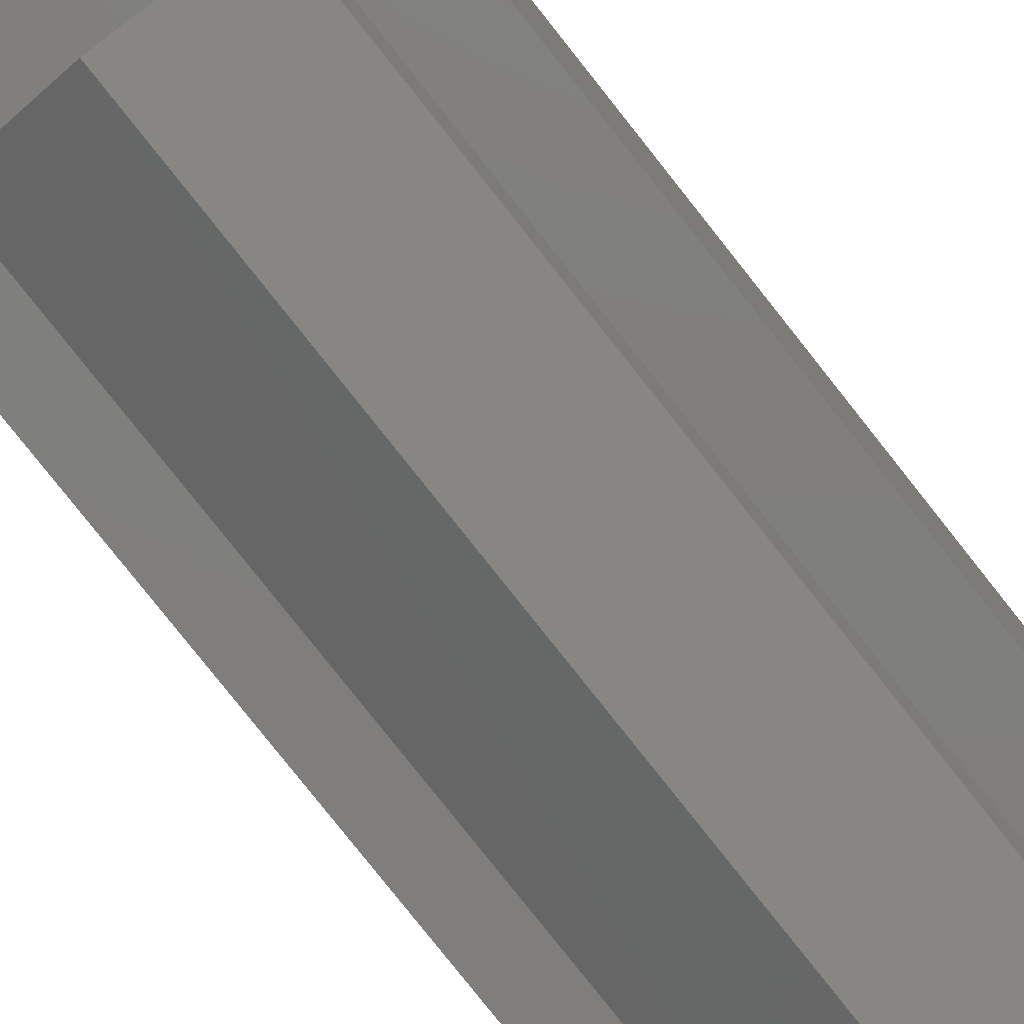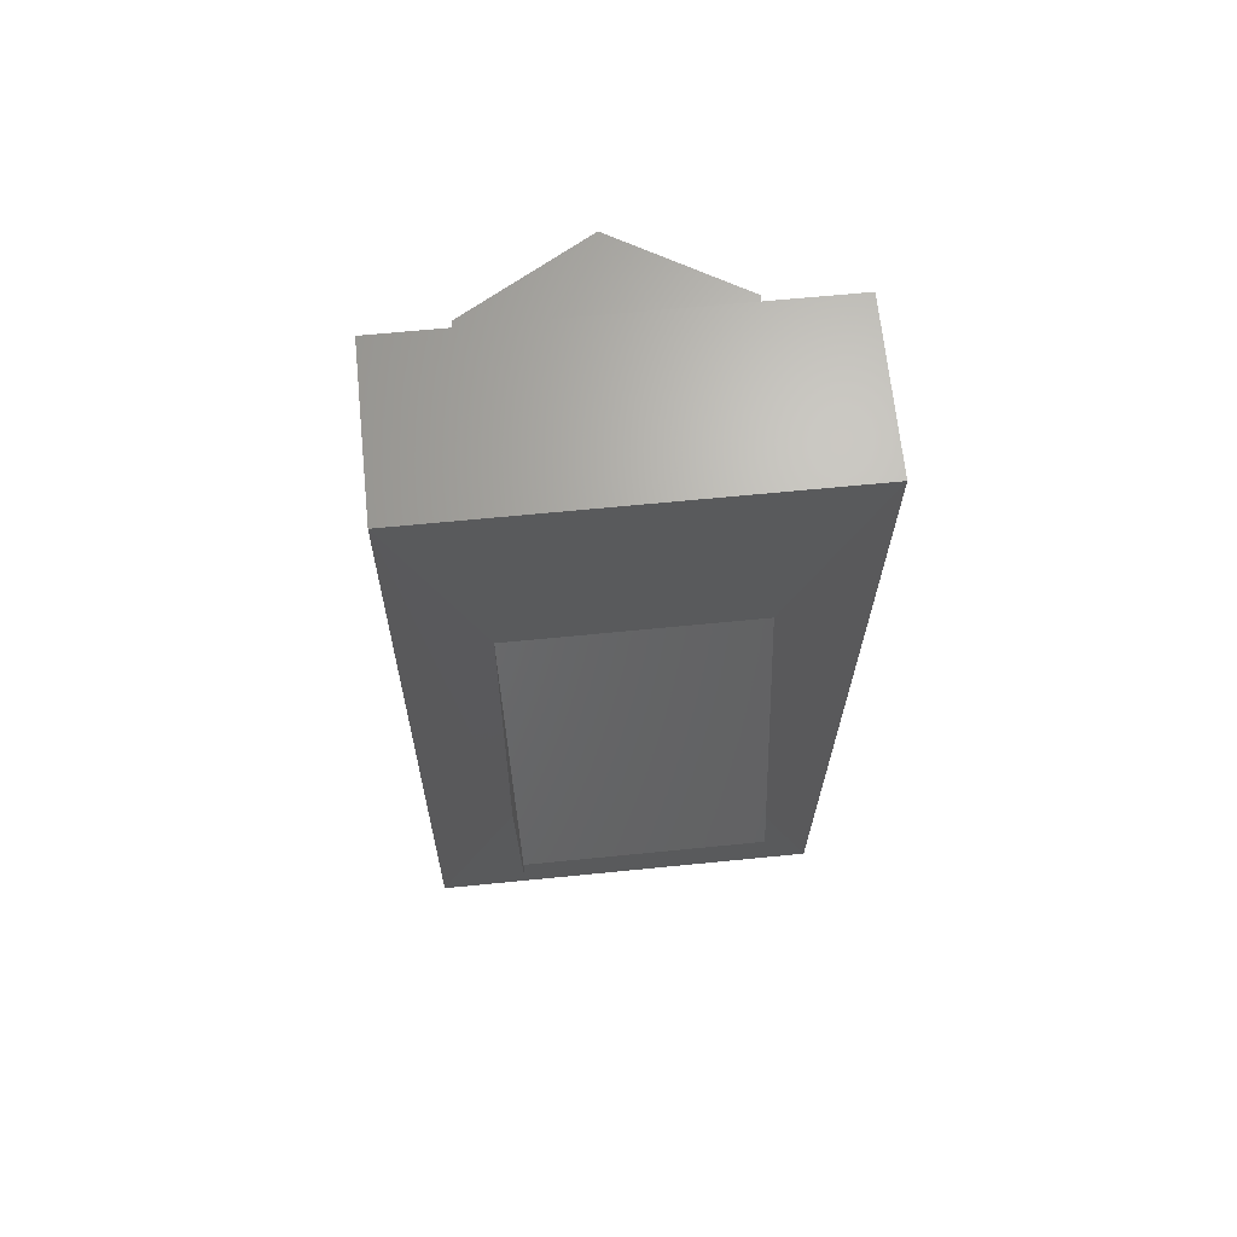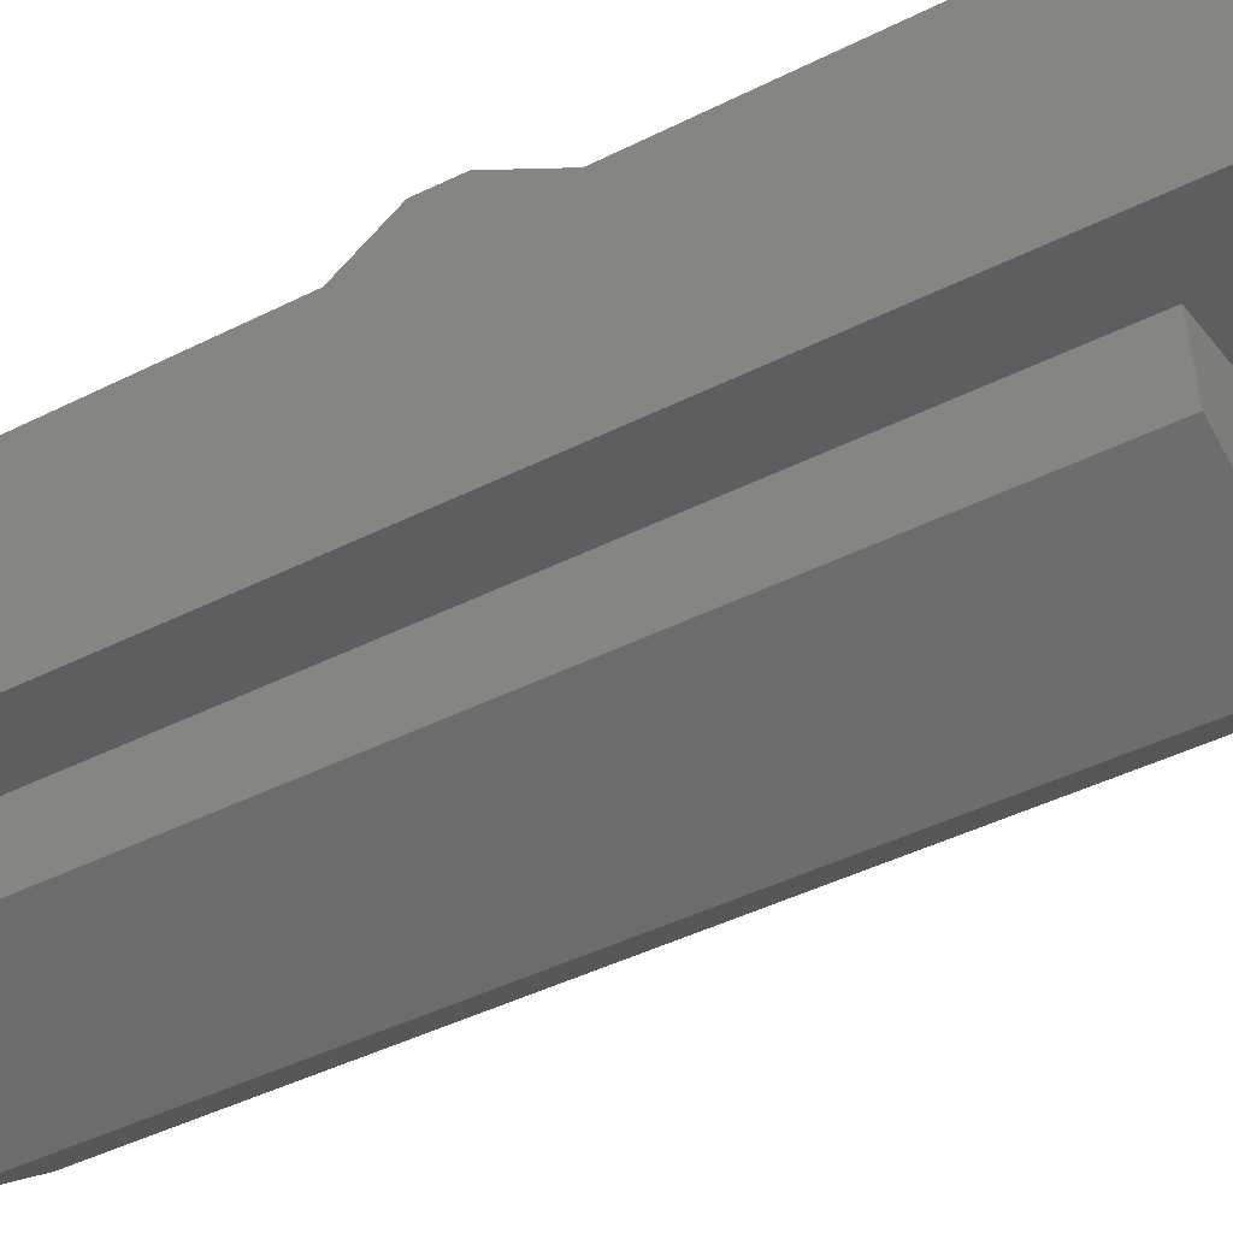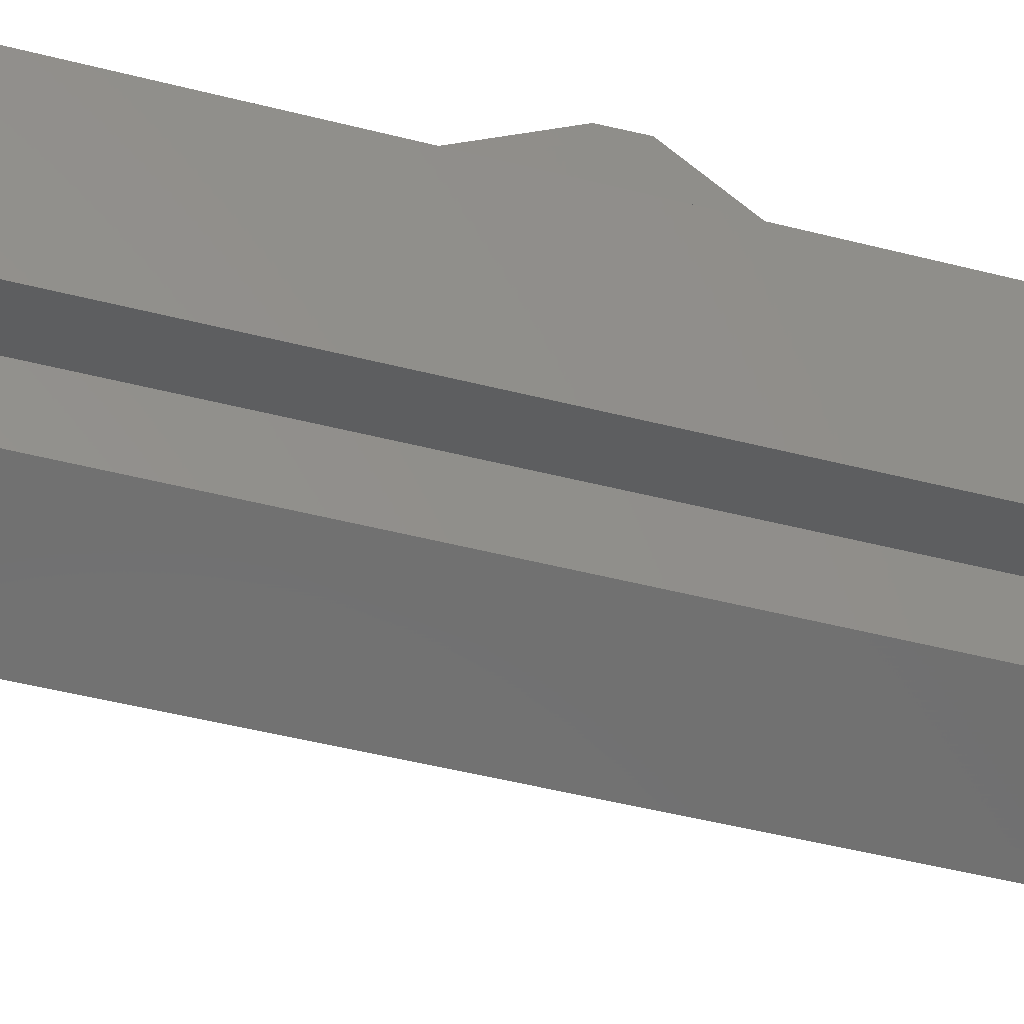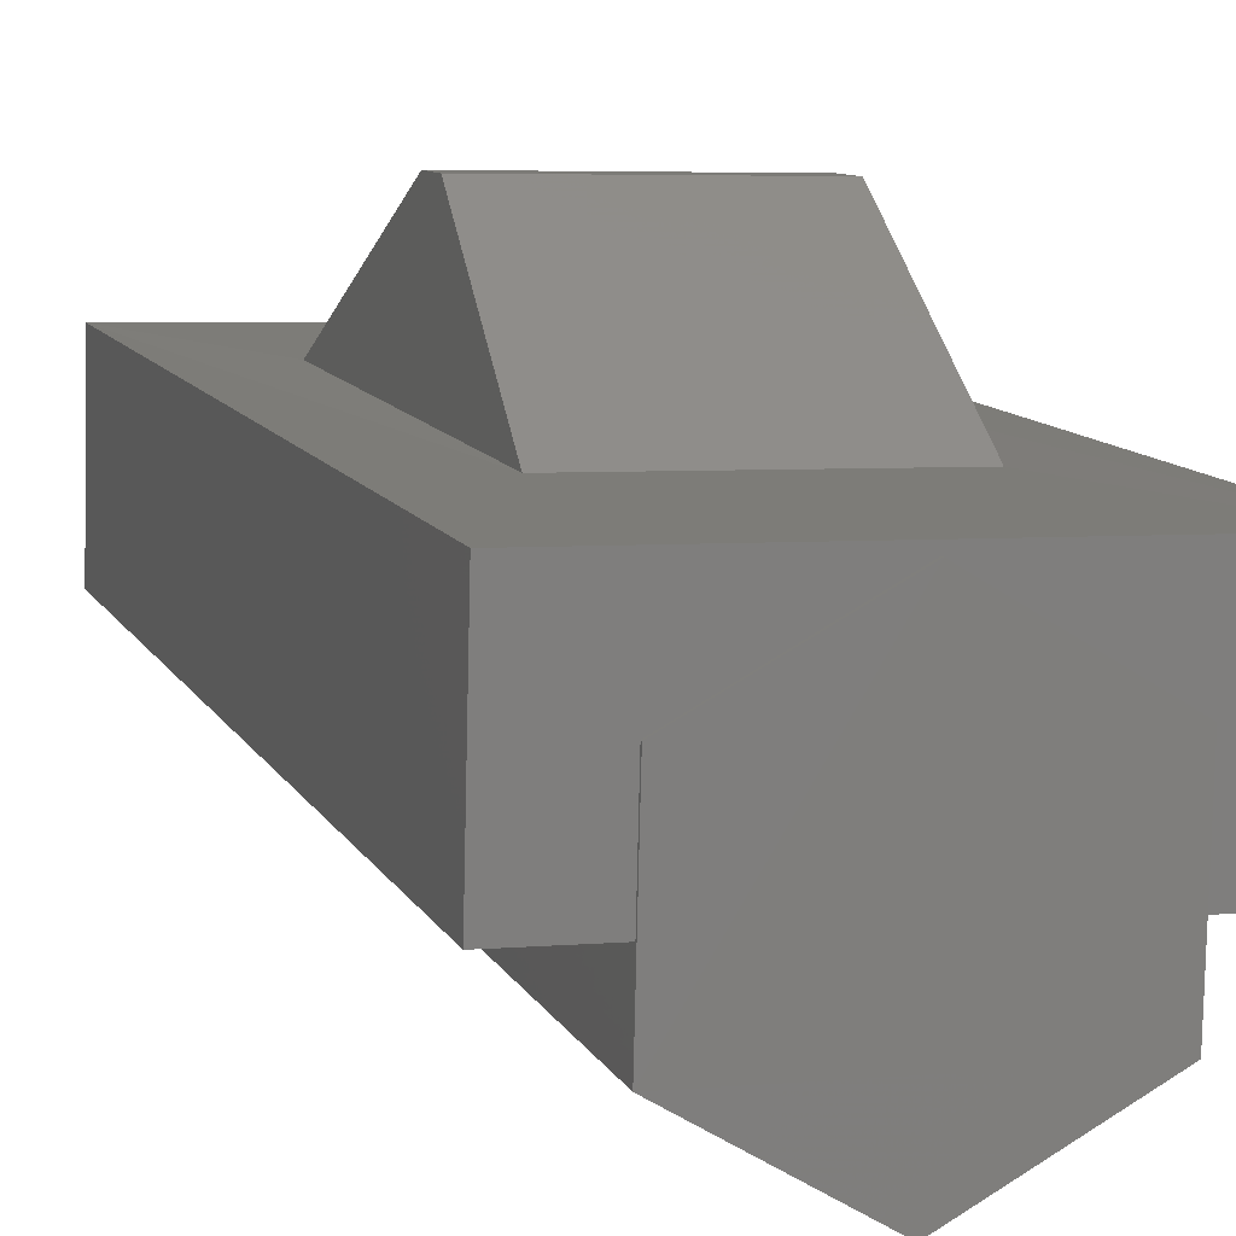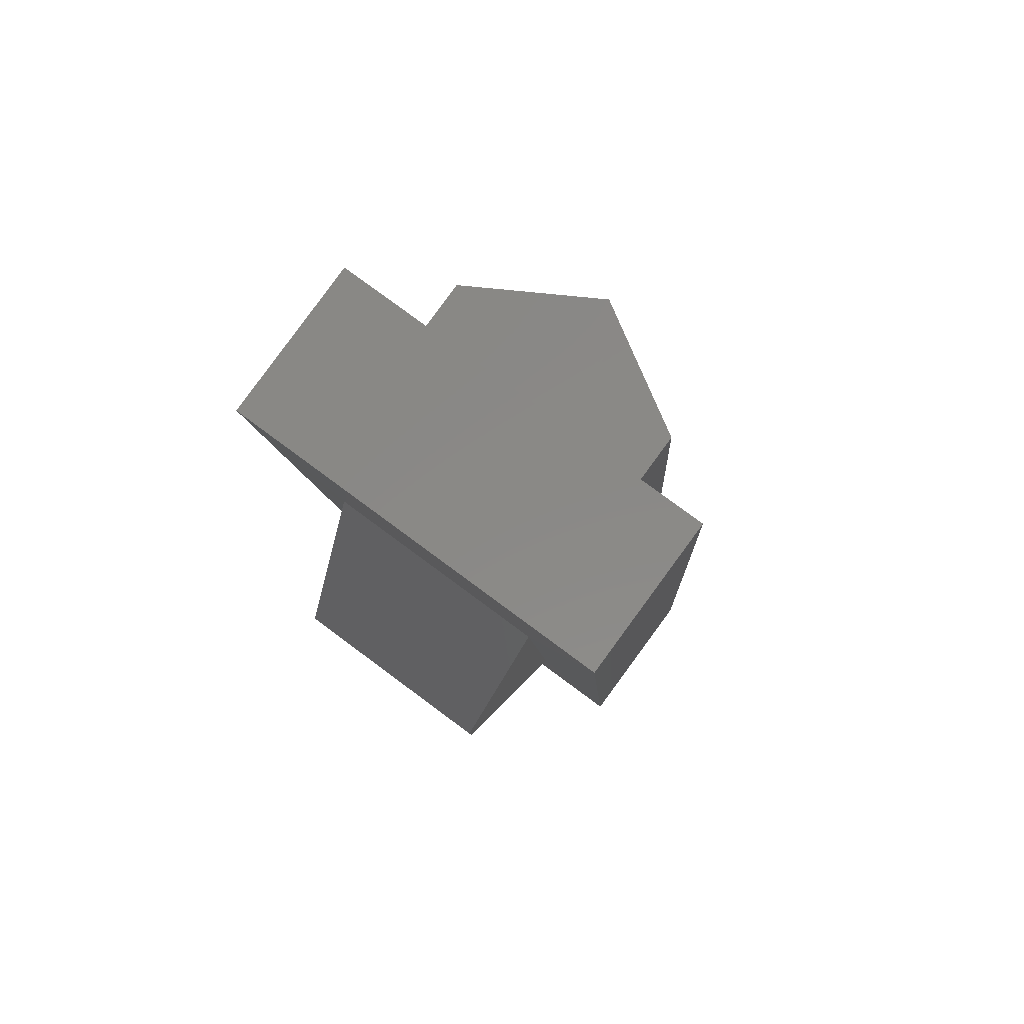
<metadata>
{"format":"stl","ext":"stl","renderer":"f3d","projection":"perspective","resolution":1024,"background":"white","views":[{"elev":-75.5,"azim":38.7,"up":"+Y"},{"elev":61.9,"azim":174.1,"up":"+Z"},{"elev":-32.3,"azim":-58.9,"up":"+Y"},{"elev":-32.4,"azim":75.6,"up":"+Y"},{"elev":4.6,"azim":163.4,"up":"+Y"},{"elev":78.3,"azim":-143.5,"up":"+Z"}]}
</metadata>
<code>
# stl→obj: 28 verts, 48 faces
v -0.02245 0.008182 -0.05166
v 0.02284 0.008182 -0.05166
v 0.02284 -0.01022 -0.05014
v -0.02245 -0.01022 -0.05014
v -0.02245 0.01728 0.05266
v -0.02245 -0.001118 0.05428
v 0.02284 -0.001118 0.05428
v 0.02284 0.01728 0.05266
v -0.01305 0.0103 -0.02609
v 0.01344 0.0103 -0.02609
v -0.01305 0.01516 0.02618
v 0.01344 0.01516 0.02618
v -0.01224 0.02607 -0.006172
v 0.01263 0.02607 -0.006172
v -0.01224 0.02638 -0.001623
v 0.01263 0.02638 -0.001623
v -0.01396 0.007373 0.04285
v 0.000294 0.01566 0.04215
v 0.000294 0.007373 -0.05196
v -0.01396 -0.000815 -0.05115
v -0.01396 -0.009003 0.04427
v -0.01396 -0.01729 -0.04974
v 0.000294 -0.01729 0.04498
v 0.000294 -0.02548 -0.04903
v 0.01465 -0.009003 0.04427
v 0.01465 -0.01729 -0.04974
v 0.01465 0.007373 0.04285
v 0.01465 -0.000815 -0.05115
f 1 2 3
f 3 4 1
f 5 6 7
f 7 8 5
f 8 7 3
f 3 2 8
f 6 5 1
f 1 4 6
f 7 6 4
f 4 3 7
f 9 10 2
f 2 1 9
f 11 9 1
f 1 5 11
f 12 11 5
f 5 8 12
f 10 12 8
f 8 2 10
f 13 14 10
f 10 9 13
f 15 13 9
f 9 11 15
f 16 15 11
f 11 12 16
f 14 16 12
f 12 10 14
f 17 18 19
f 19 20 17
f 21 17 20
f 20 22 21
f 23 21 22
f 22 24 23
f 25 23 24
f 24 26 25
f 27 25 26
f 26 28 27
f 18 27 28
f 28 19 18
f 22 19 26
f 26 24 22
f 22 20 19
f 28 26 19
f 23 27 17
f 17 21 23
f 23 25 27
f 18 17 27
f 14 13 15
f 15 16 14

</code>
